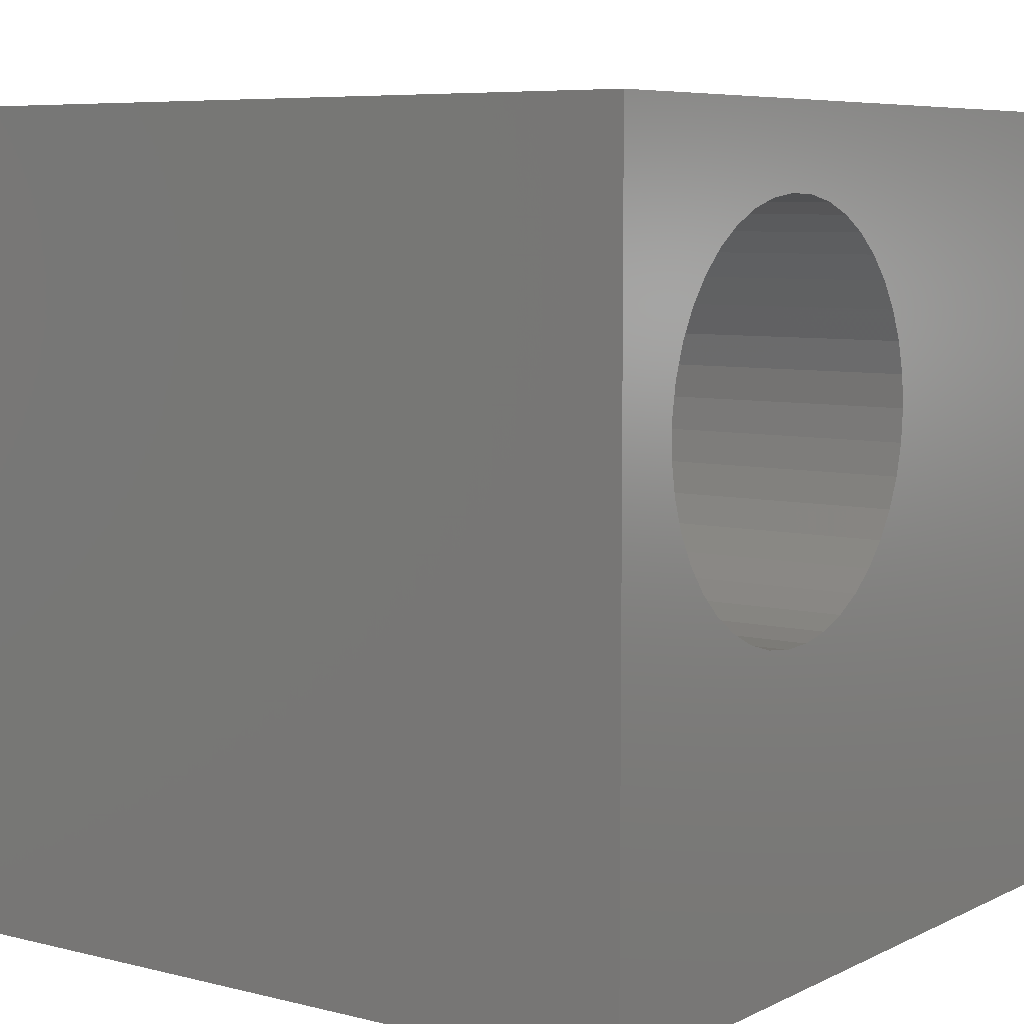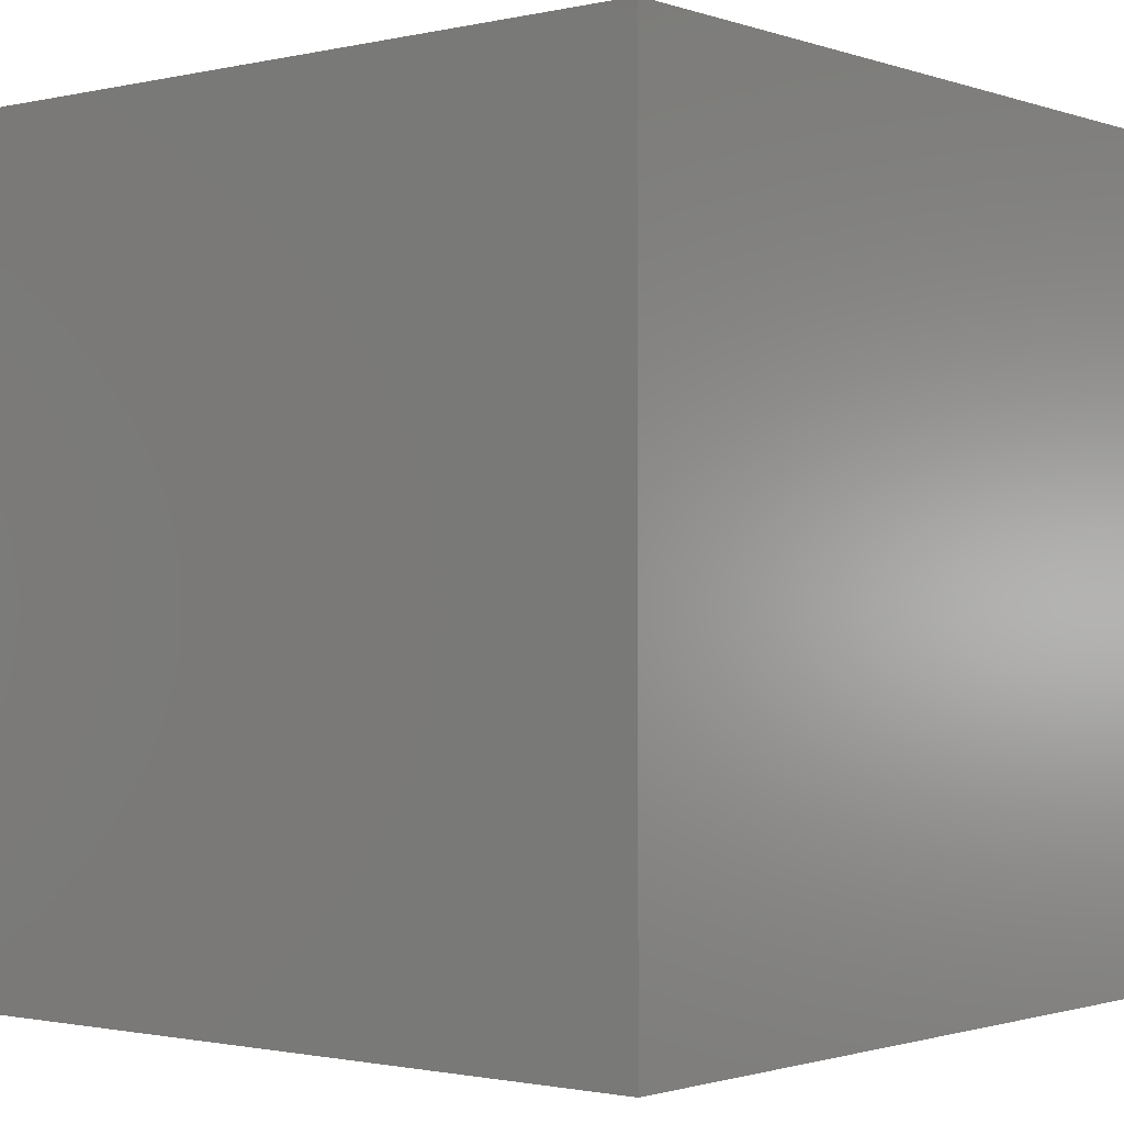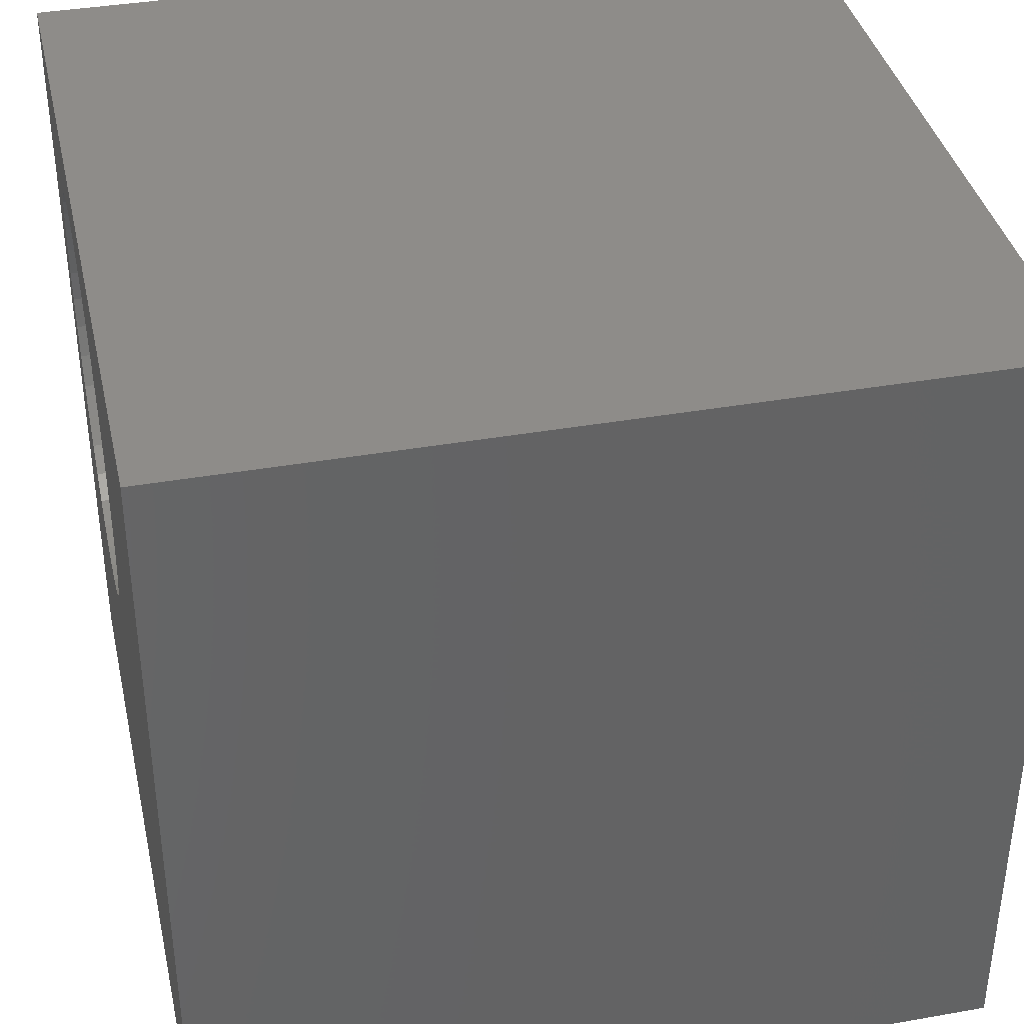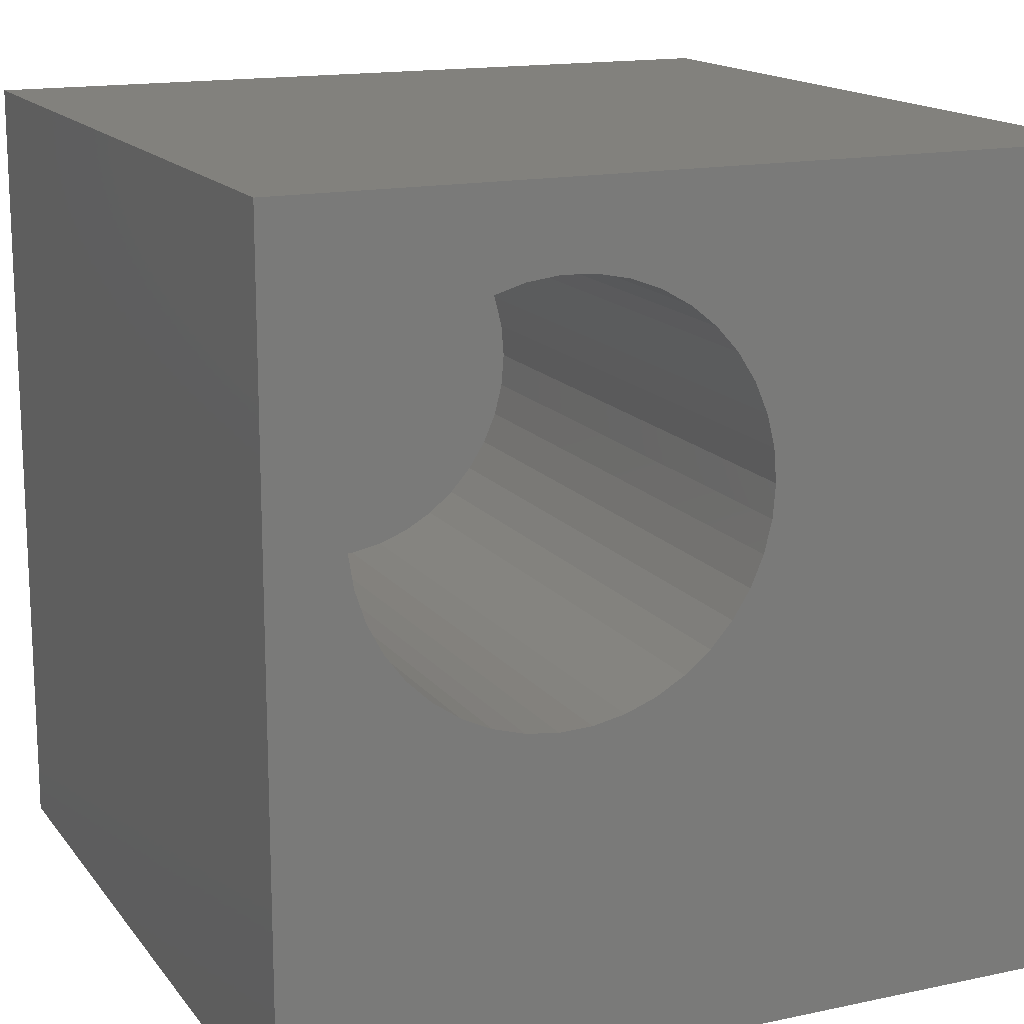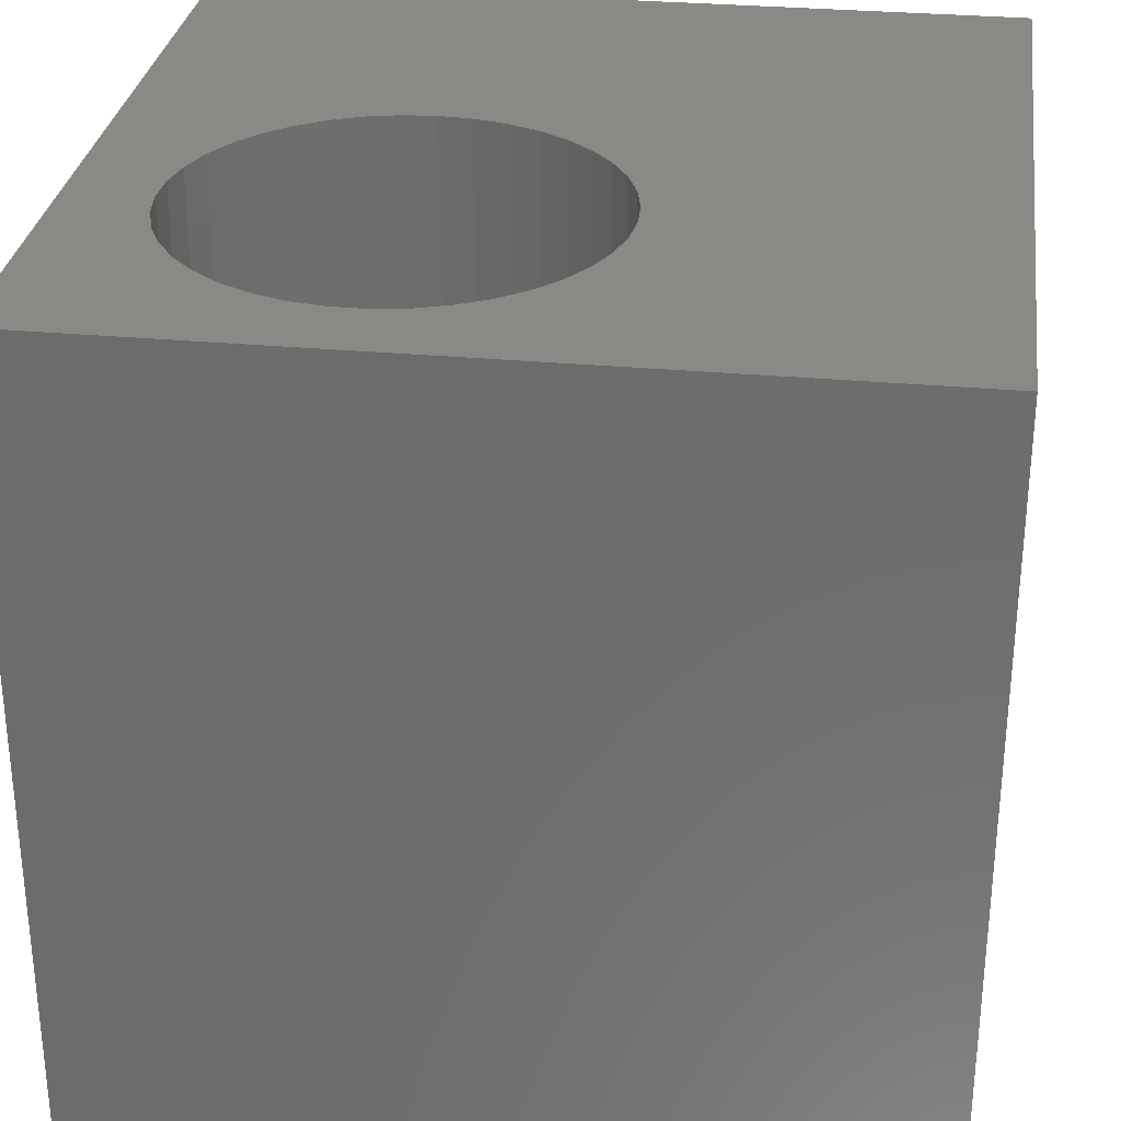
<metadata>
{"format":"stl","ext":"stl","renderer":"f3d","projection":"perspective","resolution":1024,"background":"white","views":[{"elev":6.8,"azim":-53.9,"up":"+Y"},{"elev":-1.3,"azim":-50.6,"up":"+Z"},{"elev":38.2,"azim":77.4,"up":"+Y"},{"elev":15.5,"azim":-24.2,"up":"+Y"},{"elev":30.0,"azim":-82.3,"up":"+Z"}]}
</metadata>
<code>
# stl→obj: 86 verts, 168 faces
v 0 10 10
v 0 10 0
v 0 0 10
v 0 0 0
v 10 0 10
v 10 10 10
v 5.92 6.485 10
v 5.888 6.083 10
v 5.791 5.691 10
v 5.633 5.32 10
v 3.312 3.98 10
v 2.912 4.029 10
v 5.417 4.979 10
v 5.15 4.677 10
v 4.837 4.422 10
v 2.912 8.942 10
v 3.312 8.99 10
v 3.715 8.974 10
v 4.111 8.893 10
v 4.488 8.75 10
v 5.417 7.992 10
v 5.633 7.65 10
v 4.488 4.22 10
v 4.111 4.077 10
v 3.715 3.997 10
v 1.827 8.427 10
v 2.159 8.657 10
v 2.524 8.83 10
v 4.837 8.549 10
v 5.15 8.294 10
v 5.791 7.279 10
v 5.888 6.888 10
v 2.524 4.141 10
v 2.159 4.314 10
v 1.827 4.543 10
v 1.536 4.823 10
v 1.294 5.145 10
v 1.107 5.503 10
v 0.9788 7.085 10
v 1.107 7.468 10
v 1.294 7.825 10
v 1.536 8.148 10
v 0.9788 5.885 10
v 0.9141 6.284 10
v 0.9141 6.687 10
v 10 10 0
v 10 0 0
v 5.888 6.083 2.681
v 5.92 6.485 2.681
v 5.888 6.888 2.681
v 5.791 7.279 2.681
v 5.633 7.65 2.681
v 5.417 7.992 2.681
v 5.15 8.294 2.681
v 4.837 8.549 2.681
v 4.488 8.75 2.681
v 4.111 8.893 2.681
v 3.715 8.974 2.681
v 3.312 8.99 2.681
v 2.912 8.942 2.681
v 2.524 8.83 2.681
v 2.159 8.657 2.681
v 1.827 8.427 2.681
v 1.536 8.148 2.681
v 1.294 7.825 2.681
v 1.107 7.468 2.681
v 0.9788 7.085 2.681
v 0.9141 6.687 2.681
v 0.9141 6.284 2.681
v 0.9788 5.885 2.681
v 1.107 5.503 2.681
v 1.294 5.145 2.681
v 1.536 4.823 2.681
v 1.827 4.543 2.681
v 2.159 4.314 2.681
v 2.524 4.141 2.681
v 2.912 4.029 2.681
v 3.312 3.98 2.681
v 3.715 3.997 2.681
v 4.111 4.077 2.681
v 4.488 4.22 2.681
v 4.837 4.422 2.681
v 5.15 4.677 2.681
v 5.417 4.979 2.681
v 5.633 5.32 2.681
v 5.791 5.691 2.681
f 1 2 3
f 3 2 4
f 5 6 7
f 7 8 5
f 5 8 9
f 5 9 10
f 3 11 12
f 10 13 5
f 5 13 14
f 5 14 15
f 16 17 1
f 1 17 18
f 1 18 6
f 6 18 19
f 6 19 20
f 6 21 22
f 15 23 5
f 5 23 24
f 5 24 3
f 3 24 25
f 3 25 11
f 26 27 1
f 1 27 28
f 1 28 16
f 20 29 6
f 6 29 30
f 6 30 21
f 22 31 6
f 6 31 32
f 6 32 7
f 12 33 3
f 3 33 34
f 3 34 35
f 35 36 3
f 3 36 37
f 3 37 38
f 39 40 1
f 40 41 1
f 1 41 42
f 1 42 26
f 38 43 3
f 3 43 44
f 3 44 1
f 1 44 45
f 1 45 39
f 46 6 47
f 47 6 5
f 2 46 4
f 4 46 47
f 6 46 1
f 1 46 2
f 47 5 4
f 4 5 3
f 48 7 49
f 49 7 32
f 49 32 50
f 50 32 31
f 50 31 51
f 51 31 22
f 51 22 52
f 52 22 21
f 52 21 53
f 53 21 30
f 53 30 54
f 54 30 29
f 54 29 55
f 55 29 20
f 55 20 56
f 56 20 19
f 56 19 57
f 57 19 18
f 57 18 58
f 58 18 17
f 58 17 59
f 59 17 16
f 59 16 60
f 60 16 28
f 60 28 61
f 61 28 27
f 61 27 62
f 62 27 26
f 62 26 63
f 63 26 42
f 63 42 64
f 64 42 41
f 64 41 65
f 65 41 40
f 65 40 66
f 66 40 39
f 66 39 67
f 67 39 45
f 67 45 68
f 68 45 44
f 68 44 69
f 69 44 43
f 69 43 70
f 70 43 38
f 70 38 71
f 71 38 37
f 71 37 72
f 72 37 36
f 72 36 73
f 73 36 35
f 73 35 74
f 74 35 34
f 74 34 75
f 75 34 33
f 75 33 76
f 76 33 12
f 76 12 77
f 77 12 11
f 77 11 78
f 78 11 25
f 78 25 79
f 79 25 24
f 79 24 80
f 80 24 23
f 80 23 81
f 81 23 15
f 81 15 82
f 82 15 14
f 82 14 83
f 83 14 13
f 83 13 84
f 84 13 10
f 84 10 85
f 85 10 9
f 85 9 86
f 86 9 8
f 86 8 48
f 48 8 7
f 59 79 80
f 79 59 78
f 78 59 60
f 78 60 61
f 73 74 68
f 61 62 78
f 78 62 63
f 78 63 77
f 77 63 76
f 54 55 53
f 53 55 52
f 52 55 51
f 51 55 56
f 51 56 57
f 64 65 74
f 70 71 72
f 80 81 59
f 59 81 82
f 59 82 83
f 49 59 48
f 48 59 86
f 49 50 59
f 59 50 51
f 59 51 58
f 58 51 57
f 64 74 63
f 63 74 75
f 63 75 76
f 83 84 59
f 59 84 85
f 59 85 86
f 65 66 74
f 74 66 67
f 74 67 68
f 73 68 72
f 72 68 69
f 72 69 70

</code>
